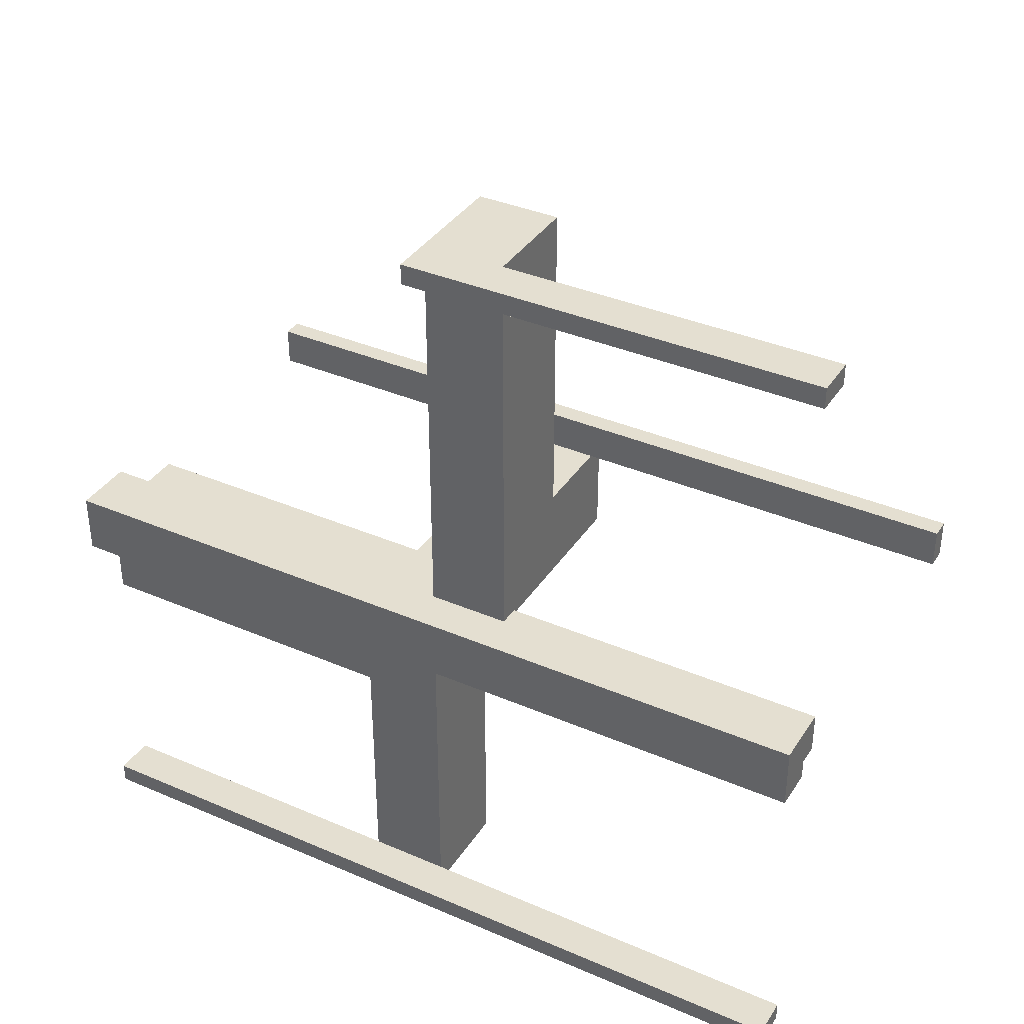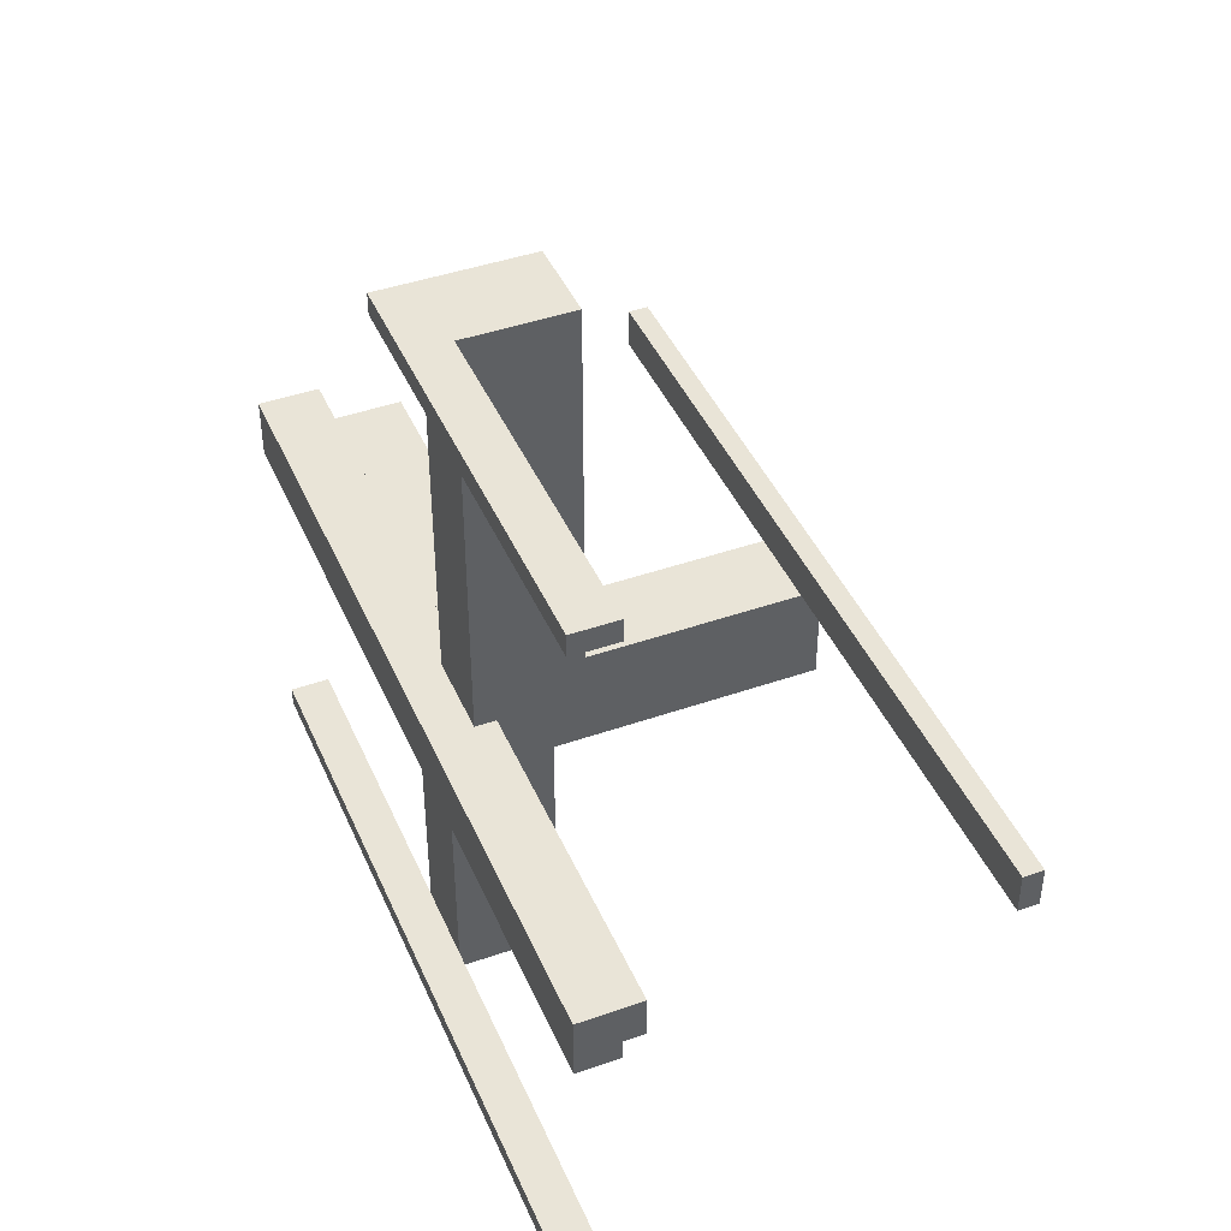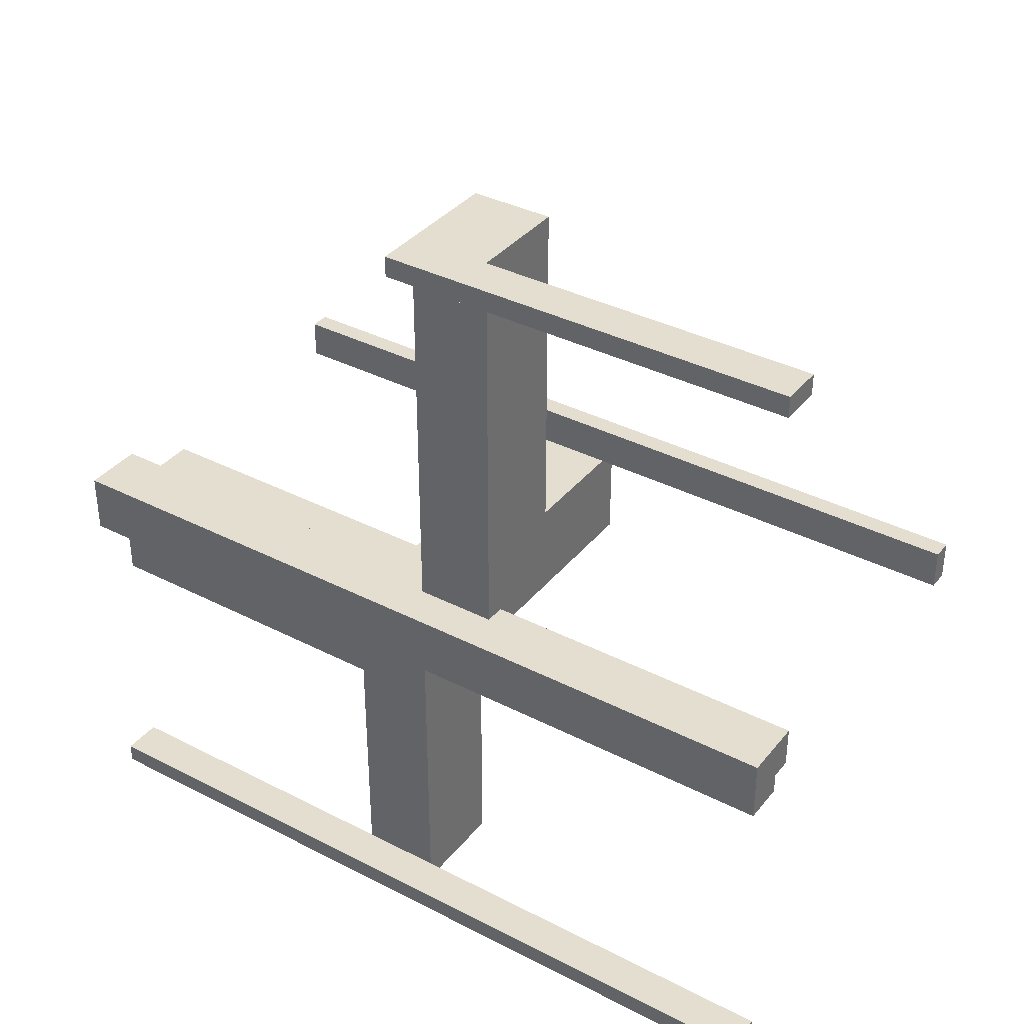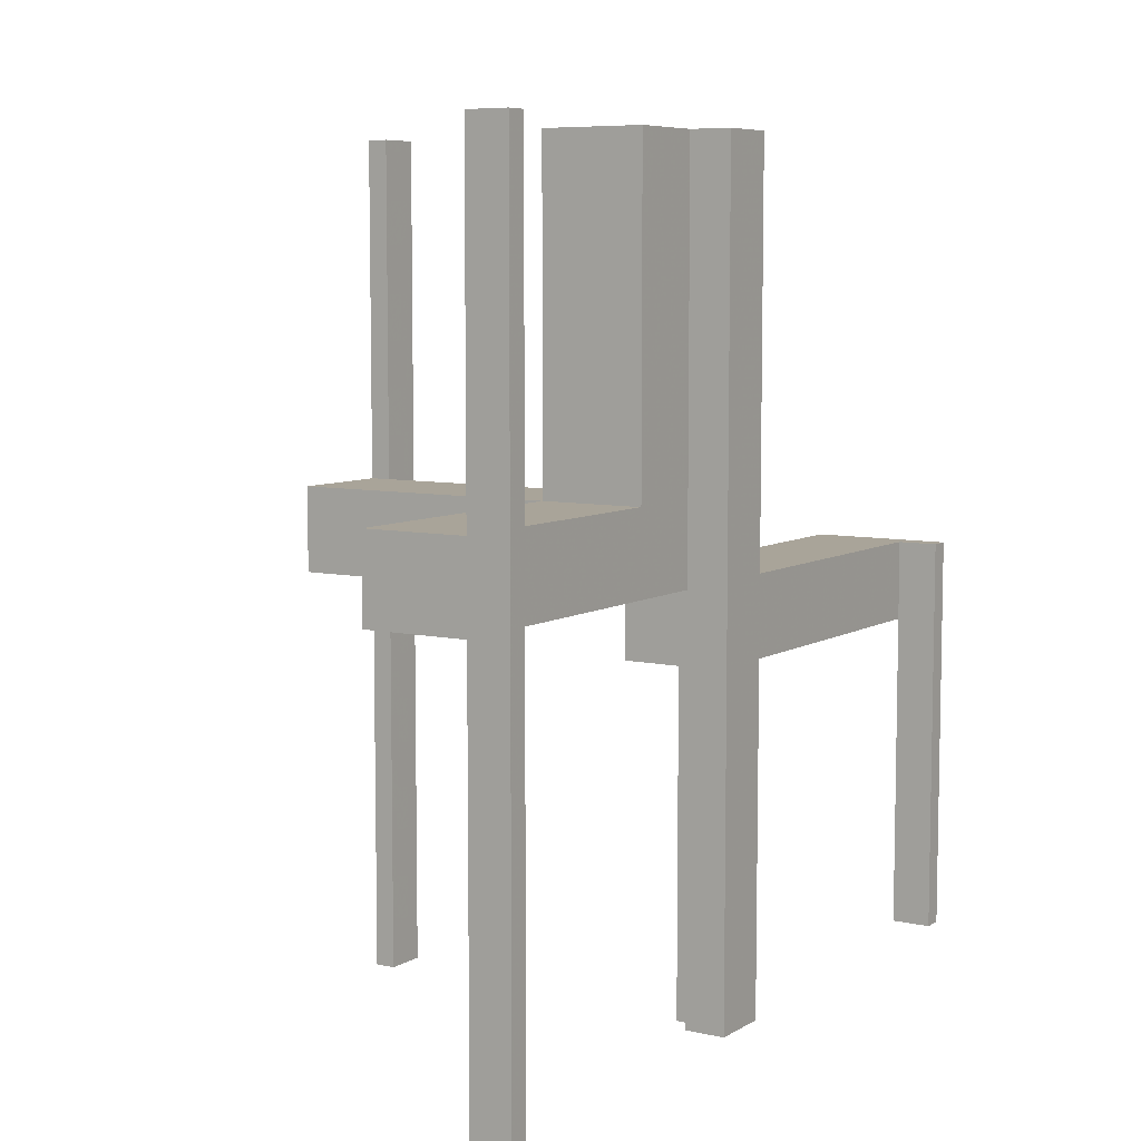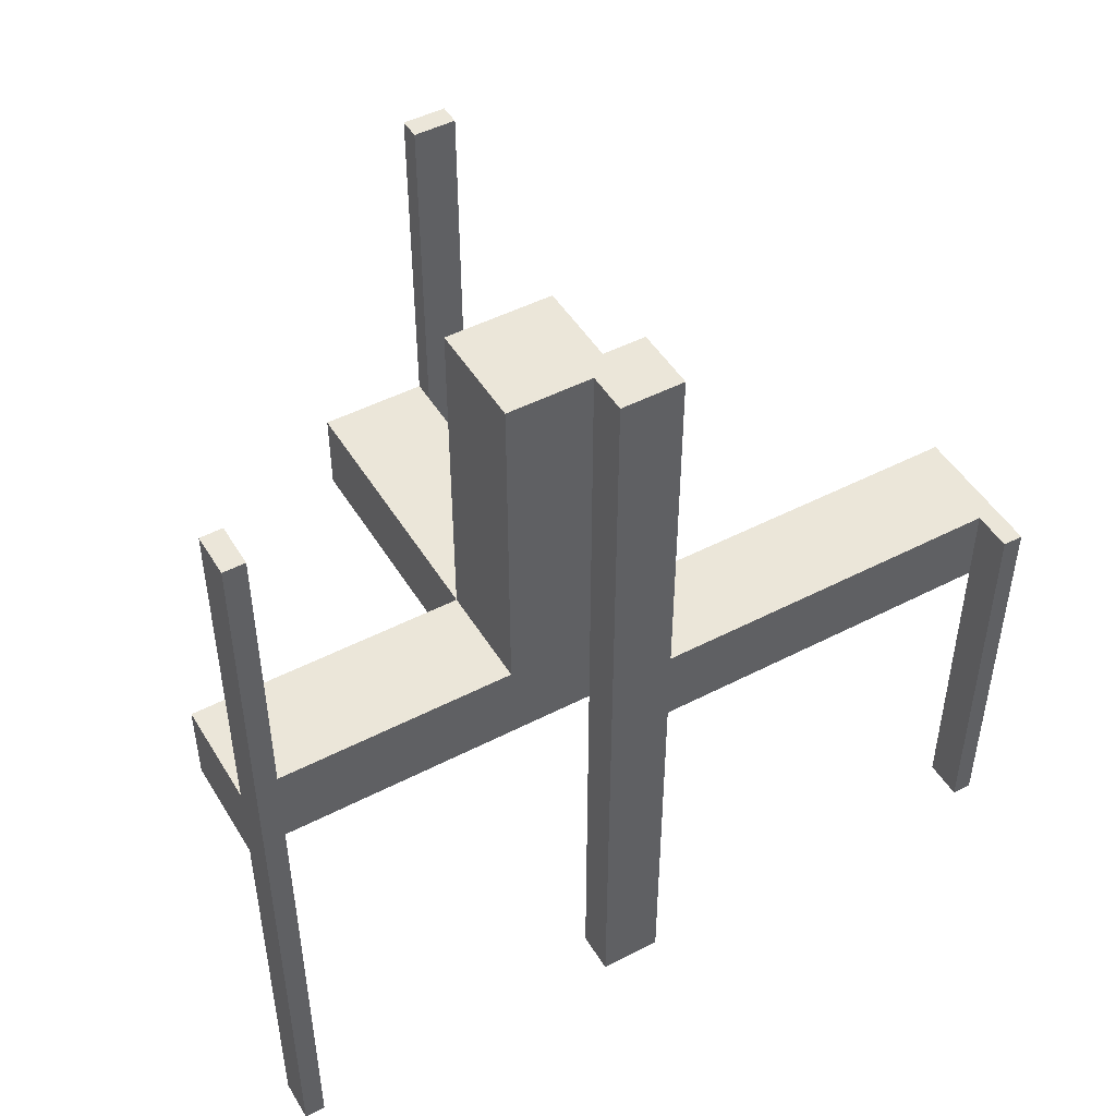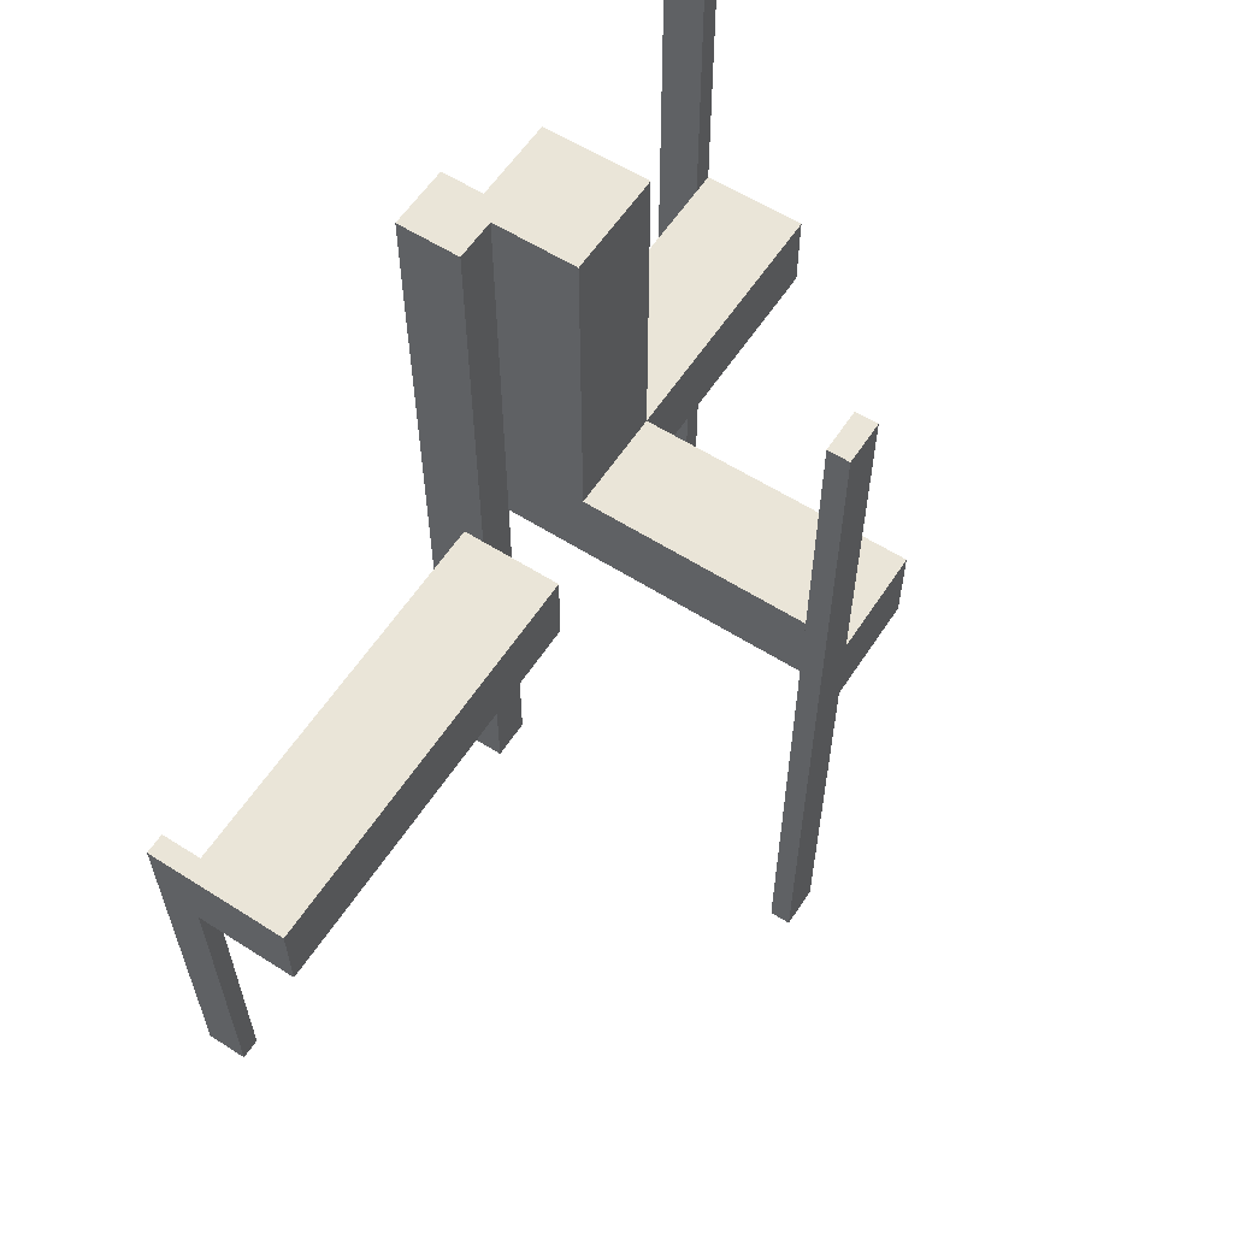
<metadata>
{"format":"obj","ext":"obj","renderer":"f3d","projection":"perspective","resolution":1024,"background":"white","views":[{"elev":36.8,"azim":119.1,"up":"+Y"},{"elev":43.1,"azim":157.5,"up":"+Y"},{"elev":36.4,"azim":123.8,"up":"+Y"},{"elev":7.2,"azim":32.4,"up":"+Z"},{"elev":48.1,"azim":59.9,"up":"+Z"},{"elev":59.3,"azim":-146.9,"up":"+Z"}]}
</metadata>
<code>
v 0 0 -0.5
v 0 0 0.5
v 0 -0.075 -0.5
v 0 -0.075 0.5
v 0 -0.475 -0.5
v 0 -0.475 0.5
v 0 -0.5 -0.5
v 0 -0.5 0.5
v 0 0.5 0
v 0 0.5 -0.5
v 0 0.475 0
v 0 0.475 -0.5
v -0.1375 -0.1375 0
v -0.1375 -0.1375 0.1
v -0.1375 -0.0875 0
v -0.1375 -0.0875 0.1
v -0.075 0 -0.5
v -0.075 0 0.5
v -0.075 -0.05 -0.5
v -0.075 -0.05 0.5
v -0.475 0 -0.5
v -0.475 0 0.5
v -0.475 -0.05 -0.5
v -0.475 -0.05 0.5
v -0.1325 -0.1375 0
v -0.1325 -0.1375 0.1
v -0.1325 -0.175 0
v -0.1325 -0.175 0.1
v -0.0925 -0.1375 0
v -0.0925 -0.1375 0.1
v -0.0925 -0.175 0
v -0.0925 -0.175 0.1
v -0.5 0 -0.5
v -0.5 0 0.5
v -0.5 -0.175 0
v -0.5 -0.175 0.1
v -0.5 -0.05 0
v -0.5 -0.05 0.1
v -0.5 -0.05 -0.5
v -0.5 -0.05 0.5
v -0.175 0 0
v -0.175 0 -0.1
v -0.175 -0.1375 0
v -0.175 -0.1375 0.1
v -0.175 -0.0875 0
v -0.175 -0.0875 0.1
v -0.175 -0.5 0
v -0.175 -0.5 0.1
v -0.175 0.5 0
v -0.175 0.5 -0.1
v -0.175 -0.175 0
v -0.175 -0.175 0.1
v -0.175 -0.175 0.5
v -0.175 -0.05 0
v -0.175 -0.05 0.1
v -0.175 -0.05 0.5
v -0.05 0 0
v -0.05 0 -0.1
v -0.05 -0.075 -0.5
v -0.05 -0.075 0.5
v -0.05 -0.475 -0.5
v -0.05 -0.475 0.5
v -0.05 -0.5 0
v -0.05 -0.5 0.1
v -0.05 -0.5 -0.5
v -0.05 -0.5 0.5
v -0.05 0.5 0
v -0.05 0.5 -0.5
v -0.05 0.5 -0.1
v -0.05 -0.175 0
v -0.05 -0.175 0.1
v -0.05 -0.175 0.5
v -0.05 -0.05 0
v -0.05 -0.05 -0.5
v -0.05 -0.05 0.5
v -0.05 0.475 0
v -0.05 0.475 -0.5
f 39 33 21
f 21 23 39
f 24 22 34
f 34 40 24
f 40 34 33
f 33 39 40
f 23 21 22
f 22 24 23
f 21 33 34
f 34 22 21
f 23 24 40
f 40 39 23
f 20 18 17
f 17 19 20
f 74 75 20
f 20 19 74
f 59 3 4
f 4 60 59
f 59 60 75
f 75 74 59
f 17 18 2
f 2 1 17
f 1 2 4
f 4 3 1
f 19 17 74
f 1 74 17
f 59 74 3
f 1 3 74
f 60 4 75
f 2 75 4
f 20 75 18
f 2 18 75
f 61 5 7
f 7 65 61
f 66 8 6
f 6 62 66
f 62 6 5
f 5 61 62
f 65 7 8
f 8 66 65
f 7 5 6
f 6 8 7
f 65 66 62
f 62 61 65
f 44 43 13
f 13 14 44
f 14 13 15
f 15 16 14
f 16 15 45
f 45 46 16
f 46 45 54
f 54 55 46
f 52 51 43
f 43 44 52
f 37 45 43
f 43 35 37
f 51 35 43
f 37 54 45
f 45 15 13
f 13 43 45
f 36 38 37
f 37 35 36
f 38 55 54
f 54 37 38
f 35 51 52
f 52 36 35
f 38 36 44
f 44 46 38
f 38 46 55
f 44 36 52
f 14 16 46
f 46 44 14
f 28 26 25
f 25 27 28
f 31 29 30
f 30 32 31
f 30 29 25
f 25 26 30
f 48 52 51
f 51 47 48
f 63 70 71
f 71 64 63
f 71 70 31
f 31 32 71
f 28 27 51
f 51 52 28
f 63 47 27
f 51 27 47
f 27 25 29
f 27 29 31
f 31 70 63
f 27 31 63
f 28 32 30
f 32 64 71
f 64 32 28
f 64 28 48
f 52 48 28
f 30 26 28
f 47 63 64
f 64 48 47
f 54 56 75
f 75 73 54
f 73 75 72
f 72 70 73
f 70 72 53
f 53 51 70
f 51 53 56
f 56 54 51
f 53 72 75
f 75 56 53
f 54 73 70
f 70 51 54
f 77 12 10
f 68 10 9
f 76 11 12
f 76 77 68
f 67 9 11
f 11 9 10
f 49 41 42
f 69 58 57
f 50 42 58
f 67 57 41
f 50 69 67
f 42 41 57
f 10 68 77
f 9 67 68
f 12 77 76
f 68 67 76
f 11 76 67
f 10 12 11
f 42 50 49
f 57 67 69
f 58 69 50
f 41 49 67
f 67 49 50
f 57 58 42

</code>
